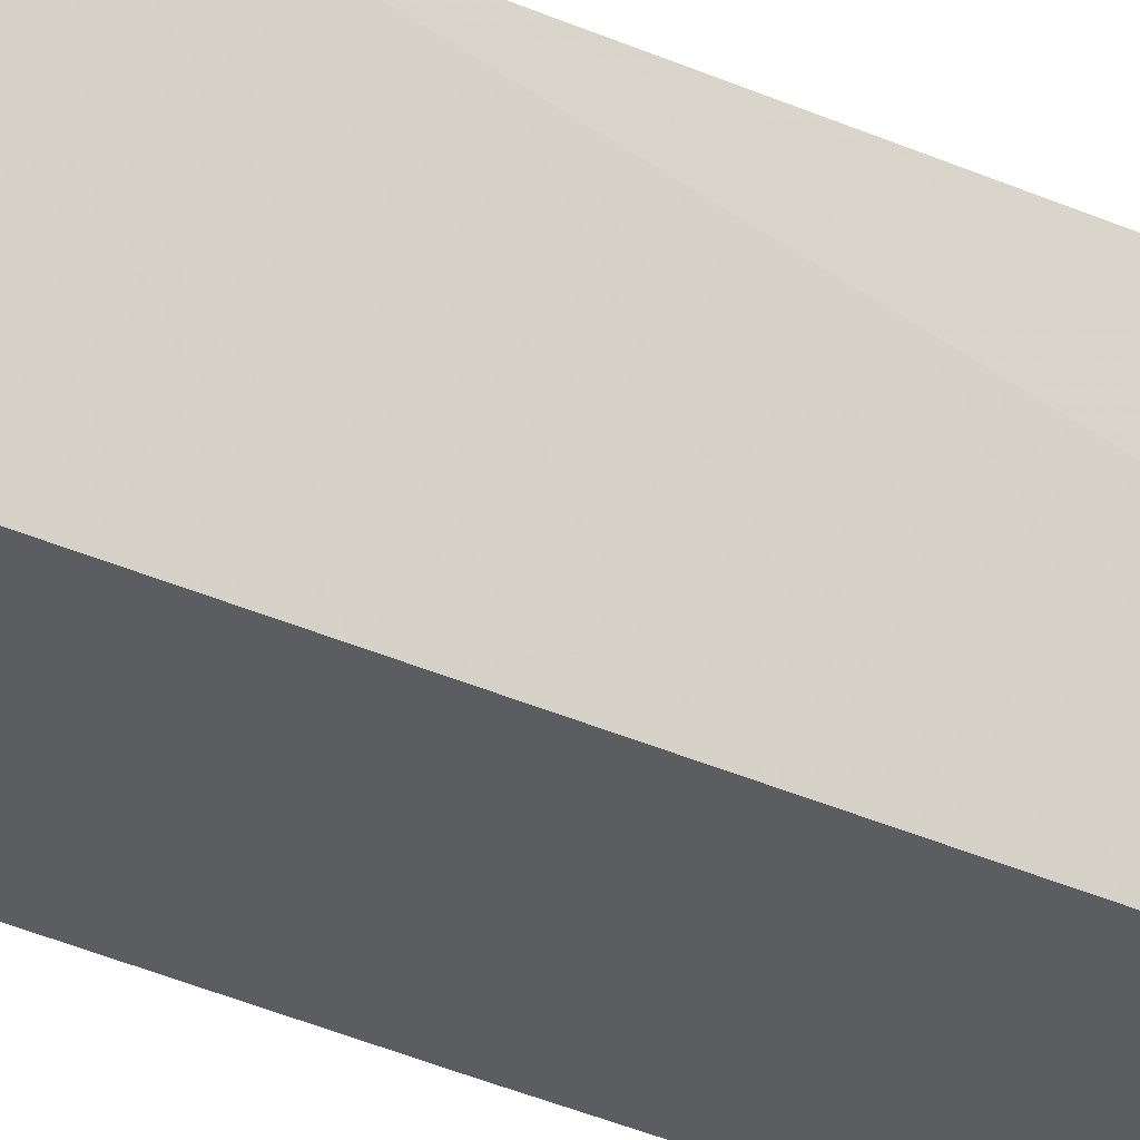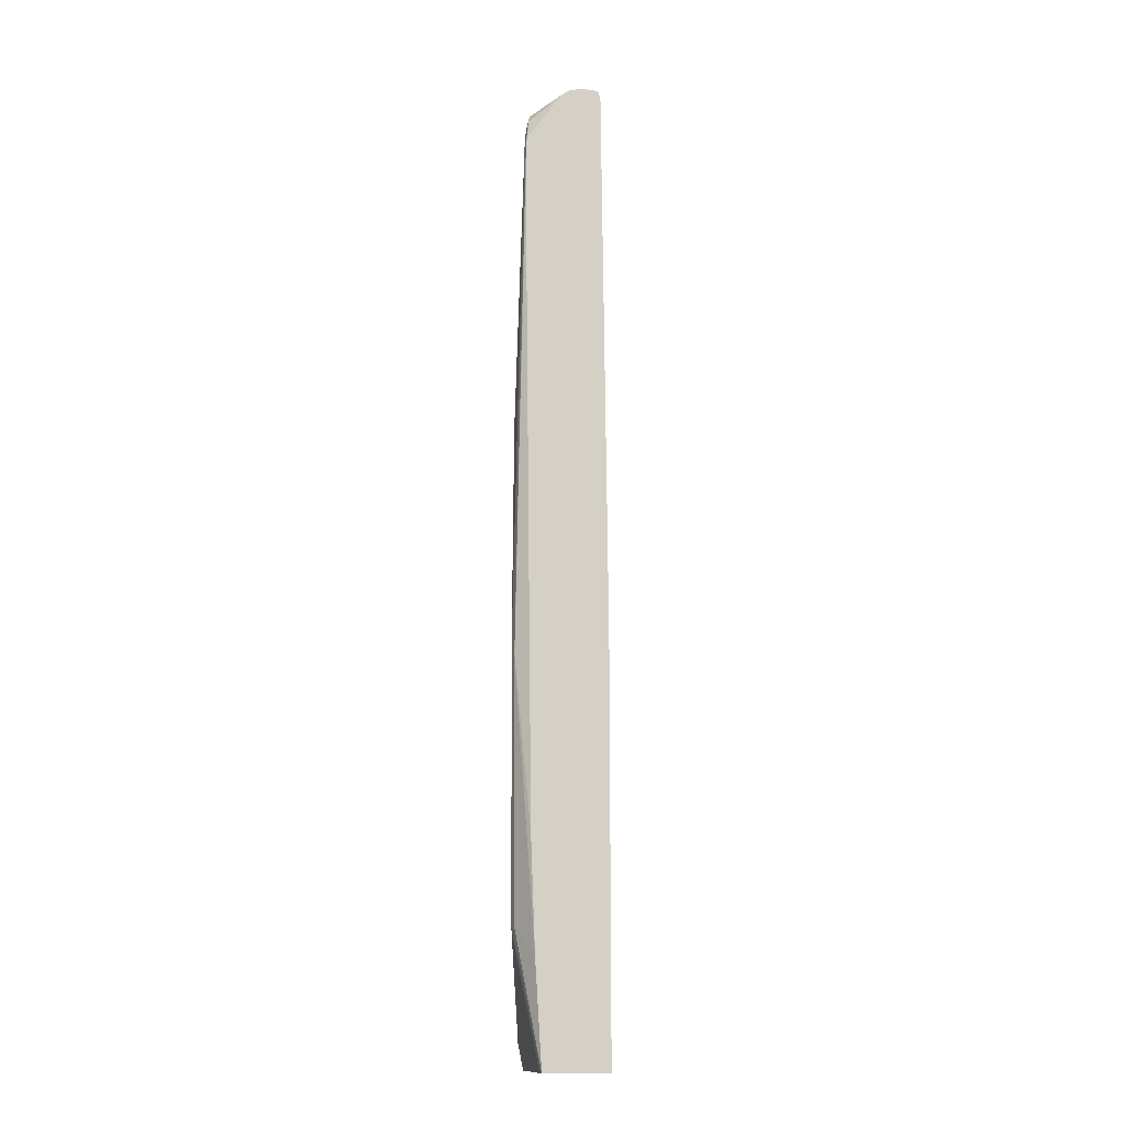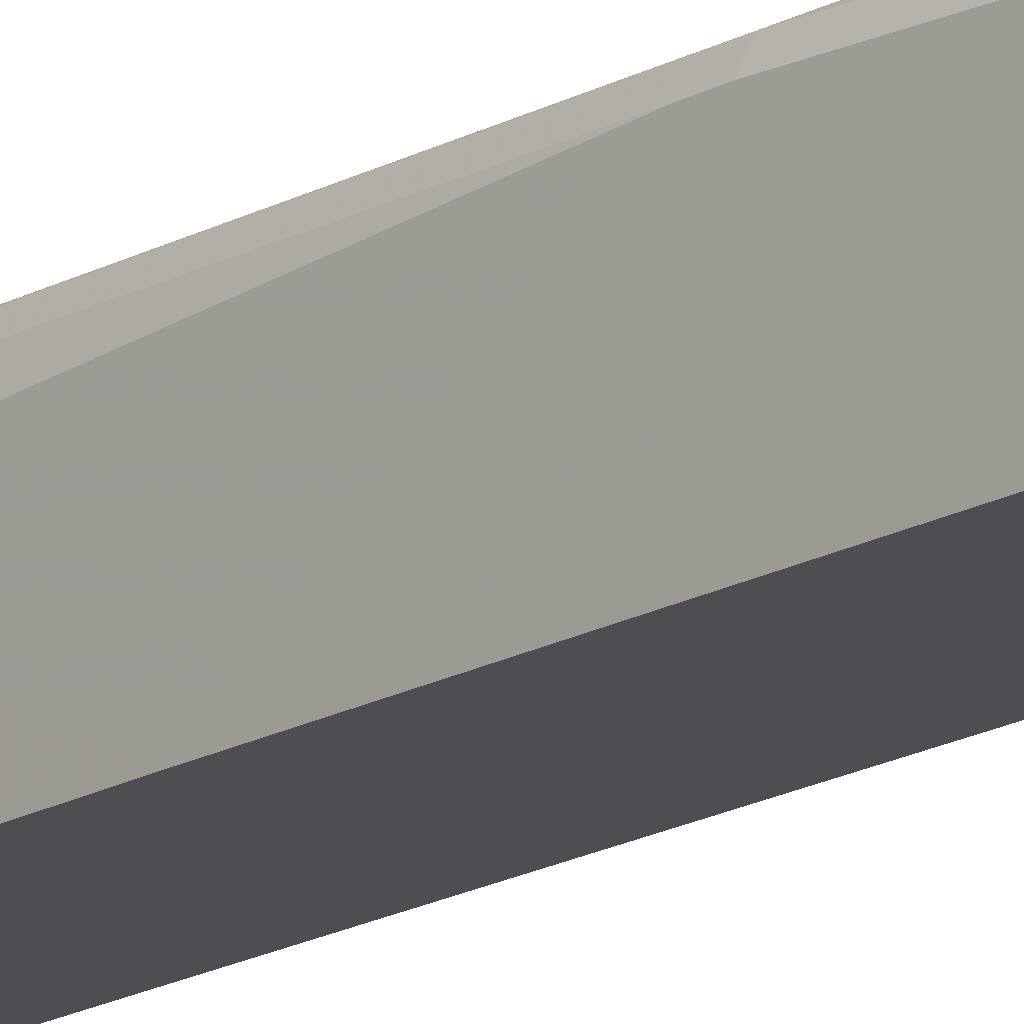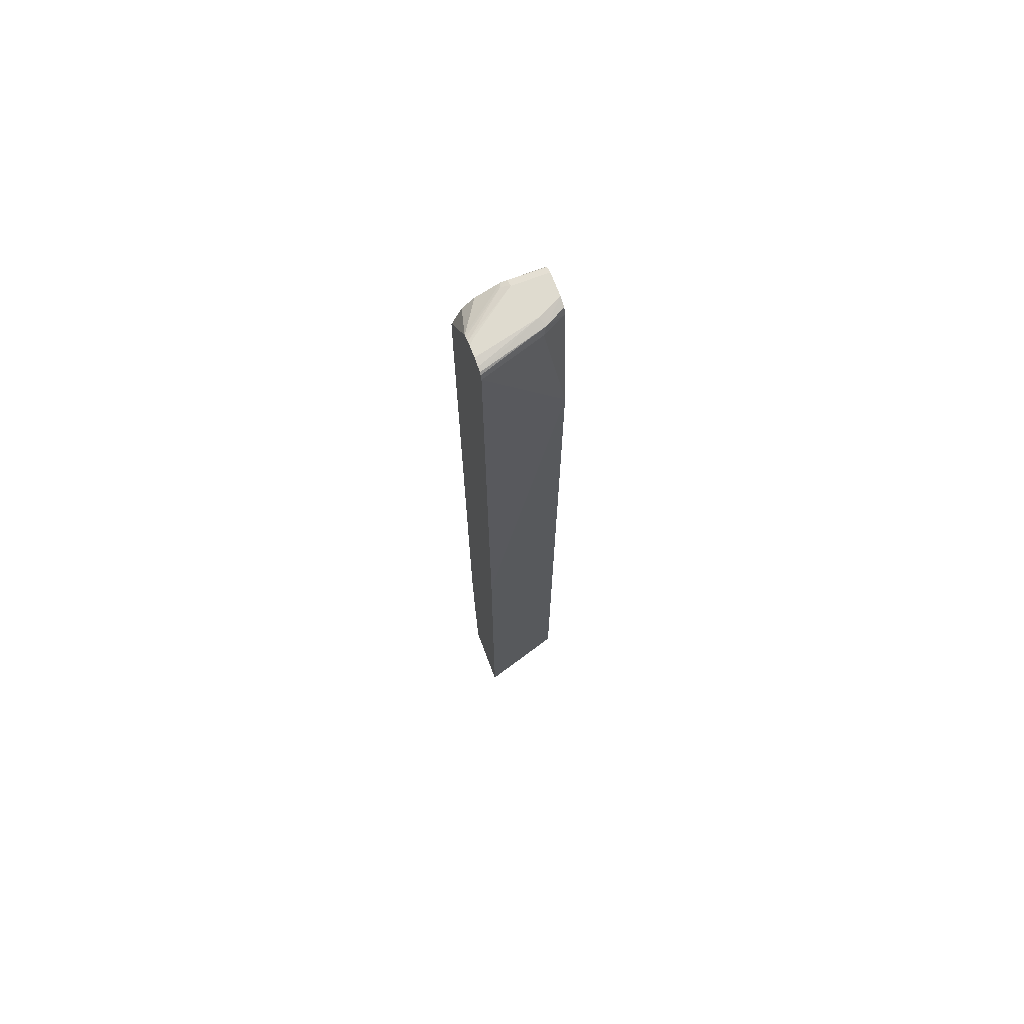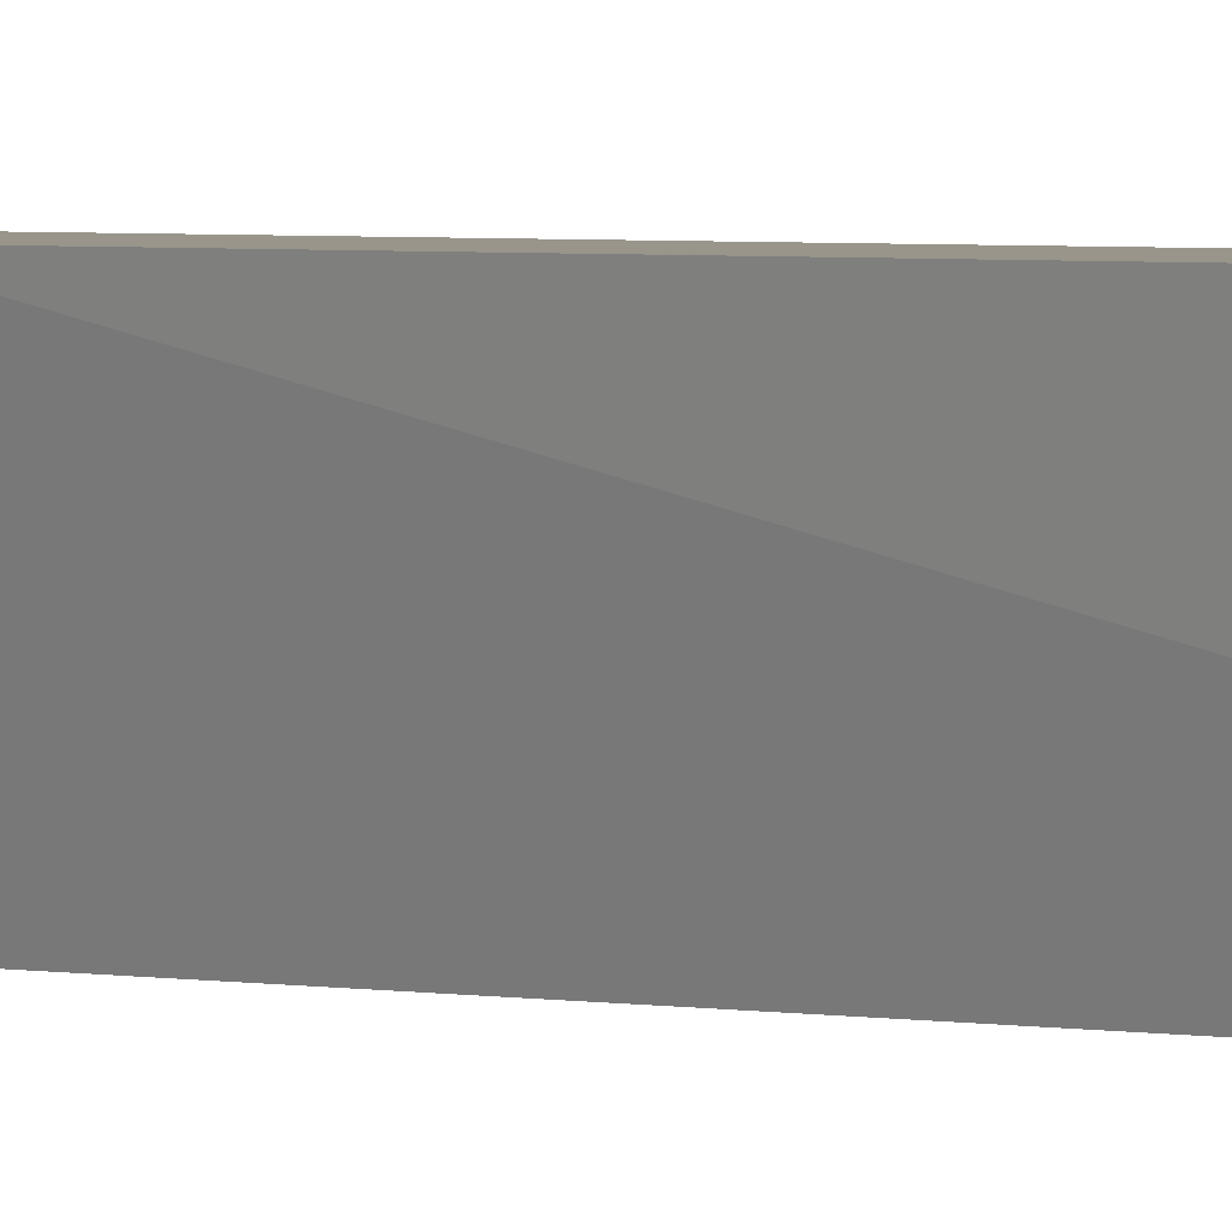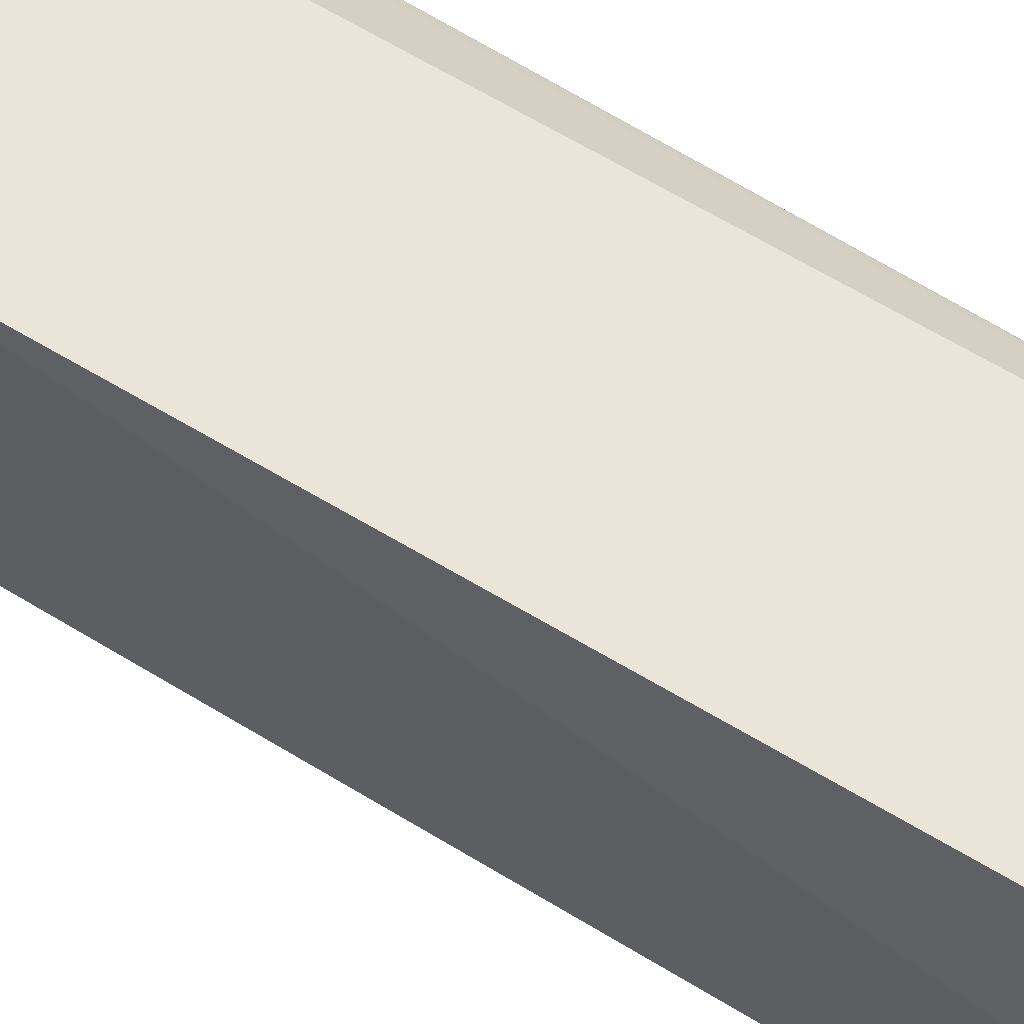
<metadata>
{"format":"obj","ext":"obj","renderer":"f3d","projection":"perspective","resolution":1024,"background":"white","views":[{"elev":-37.0,"azim":60.4,"up":"+Z"},{"elev":-13.2,"azim":5.4,"up":"+Y"},{"elev":-17.1,"azim":-41.0,"up":"+Z"},{"elev":70.3,"azim":69.4,"up":"+Y"},{"elev":2.2,"azim":132.0,"up":"+Z"},{"elev":44.8,"azim":128.5,"up":"+Z"}]}
</metadata>
<code>
v -0.4003 0.1123 2.456e-05
v -0.3971 0.3176 0.09927
v -0.3971 0.6154 0.01986
v -0.3971 0.6552 2.456e-05
v -0.3971 -0.6948 2.456e-05
v -0.3971 -0.5161 0.09927
v -0.3971 -0.07938 0.1191
v -0.3971 -0.0595 0.1191
v -0.3772 0.8139 0.139
v -0.3772 0.8537 0.1191
v -0.3772 0.8735 0.09927
v -0.3772 0.8934 0.05957
v -0.3772 0.8934 0.01986
v -0.3772 0.8932 2.456e-05
v -0.3888 -0.7365 2.456e-05
v -0.3474 -0.7377 0.1357
v -0.343 -0.7377 0.1454
v -0.3904 -0.5161 0.1125
v -0.3904 -0.07938 0.1323
v -0.3921 -0.04948 0.129
v -0.374 0.8204 0.1454
v -0.3723 0.8635 0.129
v -0.3723 0.8834 0.1092
v -0.3723 0.9033 0.0695
v -0.3706 0.9067 0.05957
v -0.3706 0.9067 0.01986
v -0.3706 0.9067 2.456e-05
v -0.3884 -0.7377 2.456e-05
v -0.235 -0.7377 0.1454
v -0.3542 -0.5558 0.1454
v -0.3871 -0.08924 0.134
v -0.374 0.7544 0.1454
v -0.3904 -0.0595 0.1323
v -0.3611 -0.3708 0.1454
v -0.3714 0.8275 0.1454
v -0.3121 0.9044 0.1454
v -0.3076 0.9071 0.1454
v -0.364 0.9067 0.07279
v -0.3574 0.9131 0.05957
v -0.3574 0.9131 2.456e-05
v -0.278 -0.7377 2.456e-05
v -0.235 -0.0498 0.1454
v -0.2986 0.9117 0.1454
v -0.2978 0.9131 0.139
v -0.3177 0.9131 2.456e-05
v -0.278 0.6353 2.456e-05
v -0.245 0.8934 0.1454
v -0.2914 0.9131 0.1454
v -0.2978 0.9131 0.03972
v -0.2846 0.9067 0.03309
v -0.3026 0.907 2.456e-05
v -0.2978 0.8934 2.456e-05
v -0.2912 0.8934 0.01324
v -0.2846 0.8934 0.02647
v -0.278 0.8934 0.03972
v -0.2453 0.8947 0.1454
v -0.2716 0.9131 0.1454
v -0.278 0.9131 0.1191
v -0.2581 0.9102 0.1454
v -0.2506 0.9073 0.1454
v -0.2476 0.9039 0.1454
f 22 35 36
f 23 36 24
f 24 36 37
f 24 37 38
f 24 38 25
f 25 39 40
f 25 40 26
f 26 40 27
f 22 36 23
f 29 46 42
f 29 41 46
f 25 38 39
f 21 35 22
f 18 30 19
f 19 34 31
f 19 30 34
f 19 33 20
f 19 21 33
f 19 32 21
f 19 31 32
f 17 30 18
f 17 34 30
f 17 21 32
f 17 35 21
f 31 34 32
f 17 36 35
f 20 33 21
f 37 43 38
f 49 60 50
f 39 44 48
f 17 37 36
f 57 59 58
f 55 61 56
f 50 52 51
f 50 53 52
f 50 54 53
f 50 55 54
f 50 61 55
f 50 60 61
f 49 59 60
f 49 58 59
f 47 55 56
f 38 43 39
f 46 55 47
f 46 53 54
f 46 52 53
f 45 50 51
f 45 49 50
f 43 48 44
f 42 46 47
f 39 43 44
f 39 45 40
f 39 49 45
f 39 58 49
f 39 57 58
f 39 48 57
f 46 54 55
f 17 43 37
f 17 32 34
f 17 57 48
f 5 16 6
f 5 15 16
f 4 13 14
f 4 12 13
f 4 11 12
f 4 10 11
f 3 10 4
f 3 9 10
f 2 8 9
f 2 9 3
f 1 8 2
f 1 7 8
f 1 6 7
f 1 15 5
f 1 28 15
f 1 41 28
f 1 46 41
f 1 52 46
f 1 51 52
f 1 45 51
f 1 40 45
f 1 27 40
f 1 14 27
f 1 4 14
f 1 3 4
f 1 2 3
f 17 48 43
f 6 16 17
f 6 17 18
f 1 5 6
f 6 19 7
f 6 18 19
f 17 60 59
f 17 61 60
f 17 56 61
f 17 47 56
f 17 42 47
f 17 29 42
f 17 59 57
f 16 41 29
f 16 28 41
f 15 28 16
f 13 27 14
f 13 26 27
f 16 29 17
f 12 26 13
f 12 25 26
f 12 24 25
f 11 24 12
f 11 23 24
f 11 22 23
f 10 21 22
f 10 22 11
f 9 20 21
f 9 21 10
f 8 20 9
f 7 20 8
f 7 19 20

</code>
